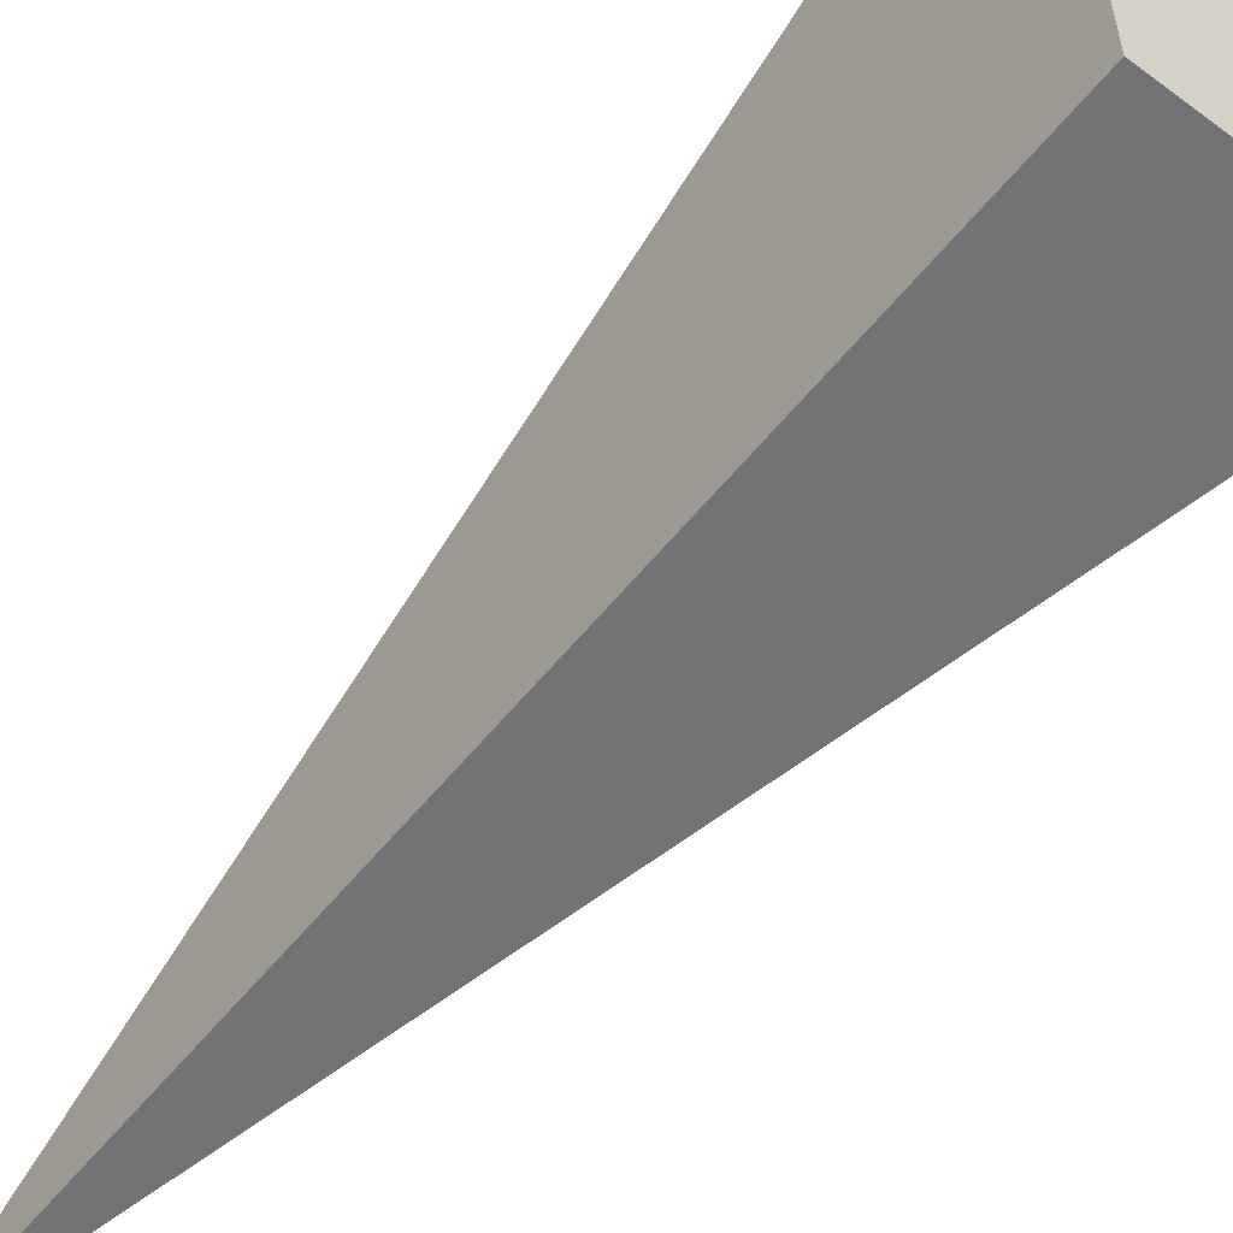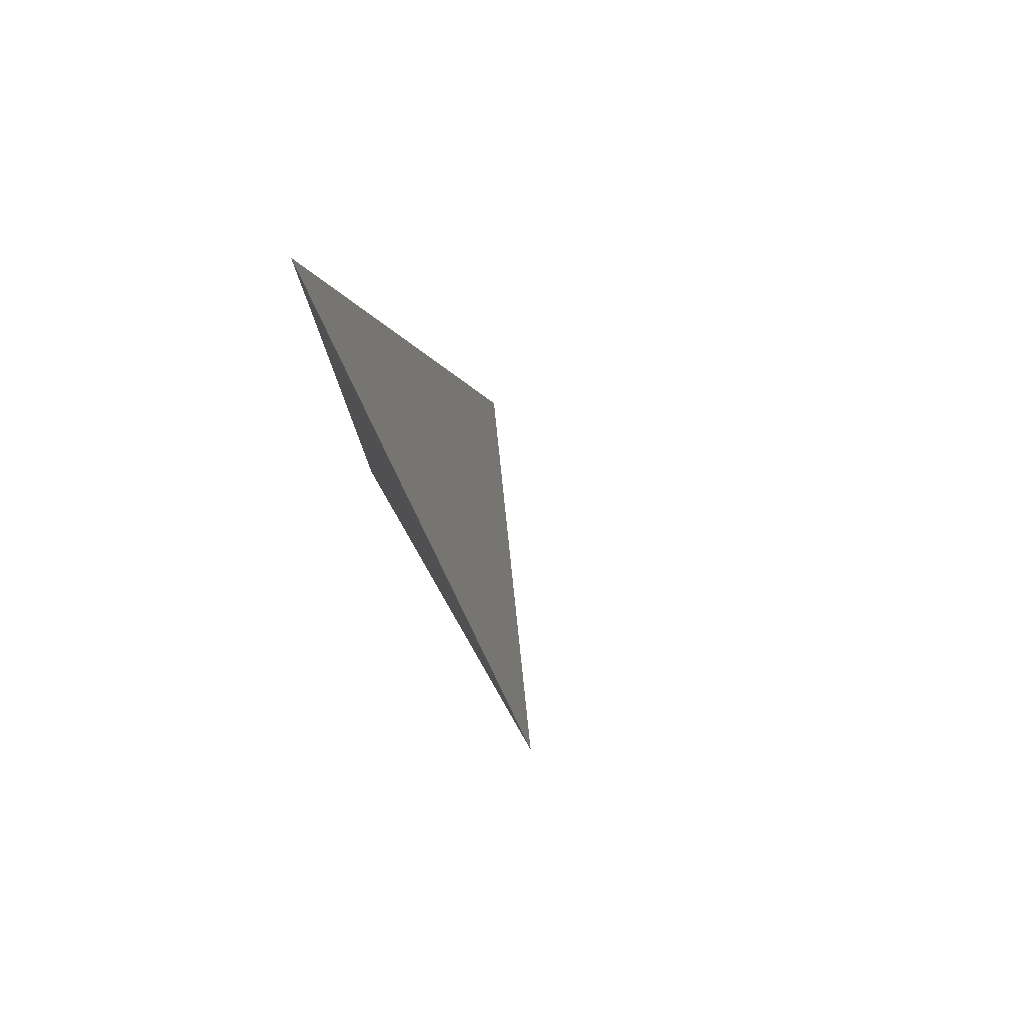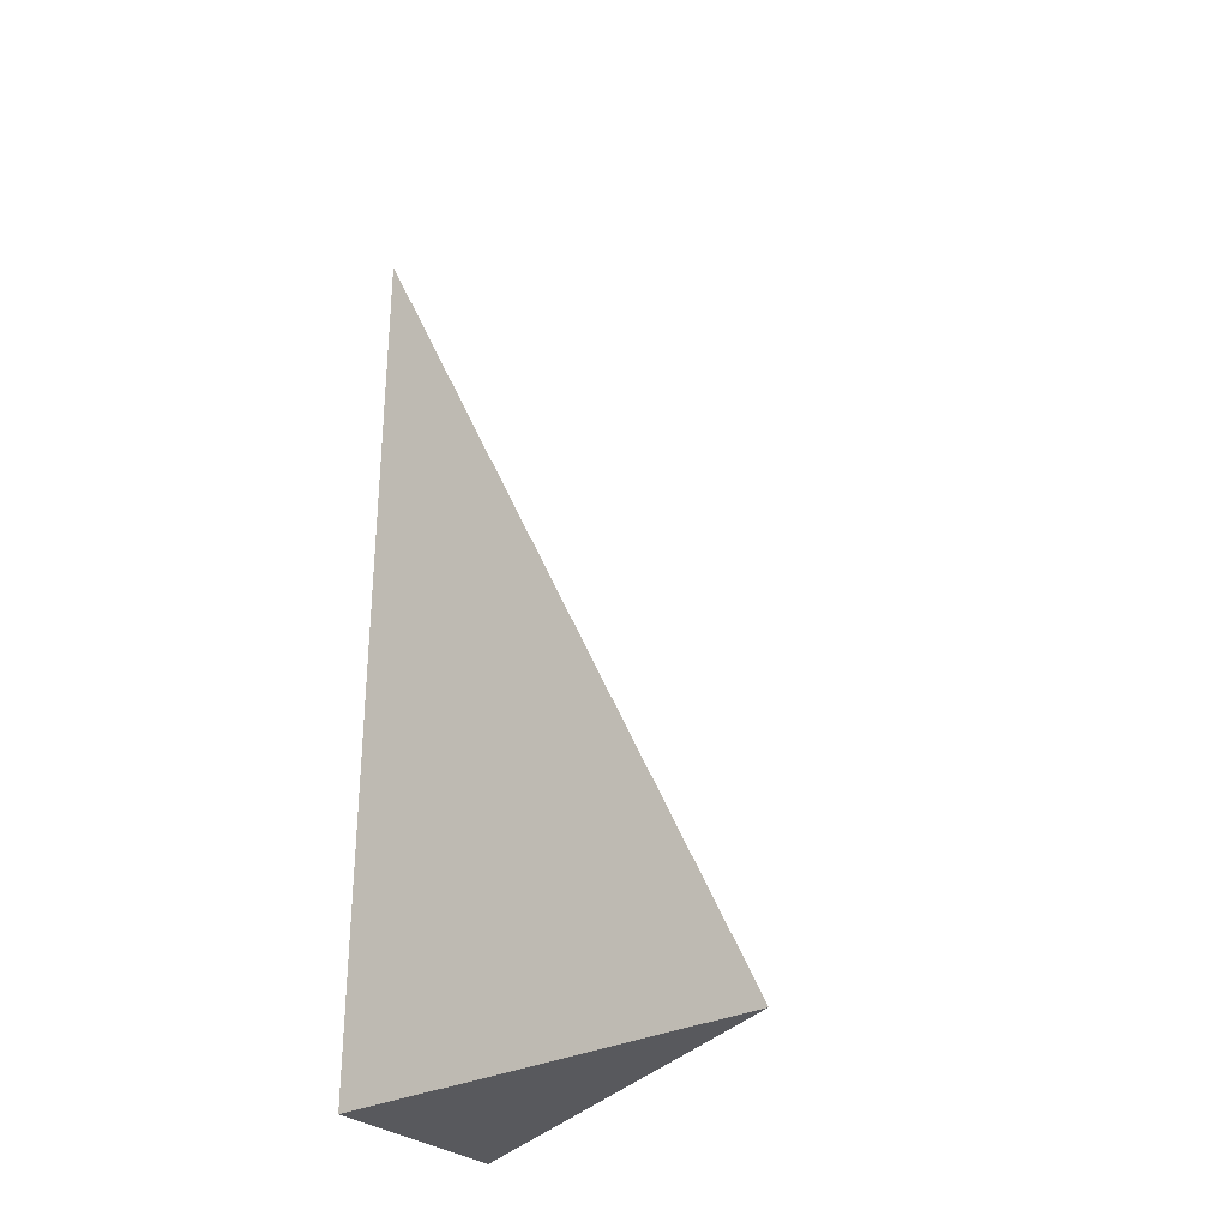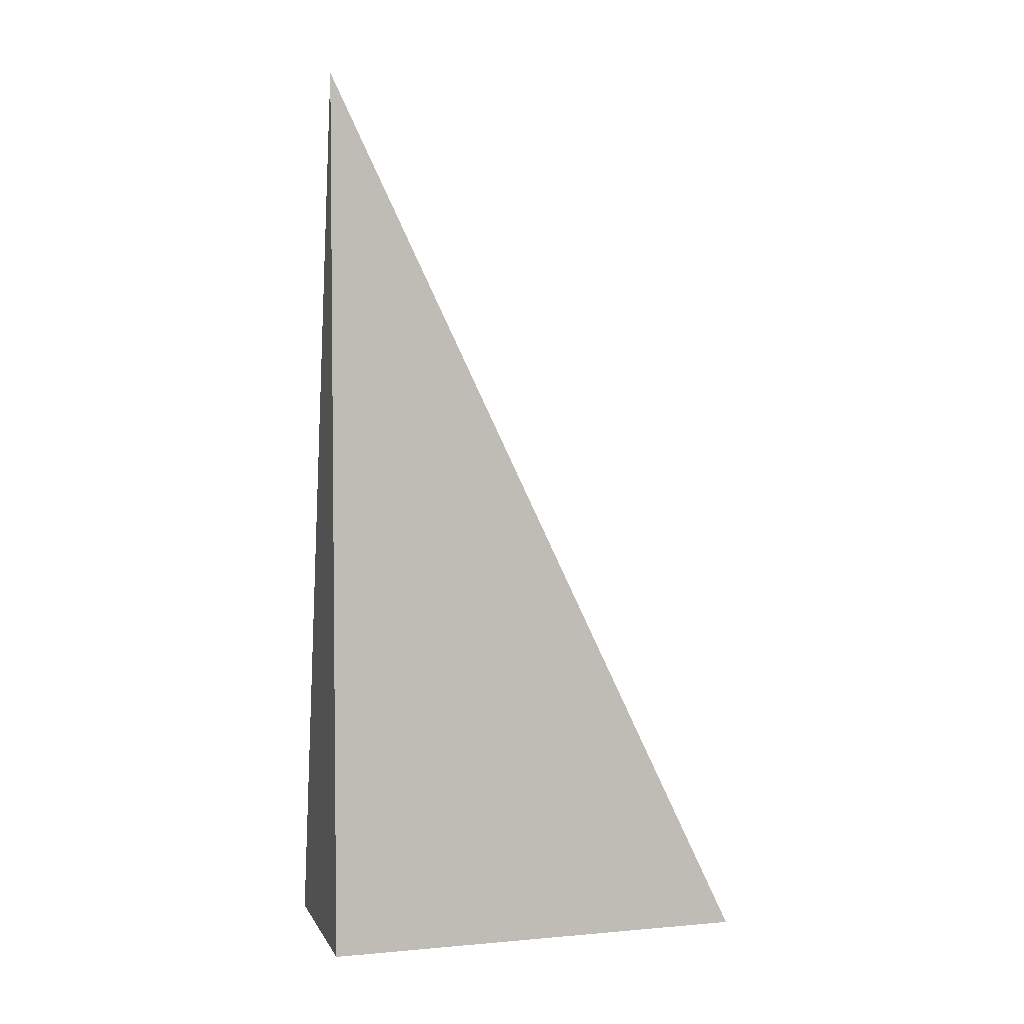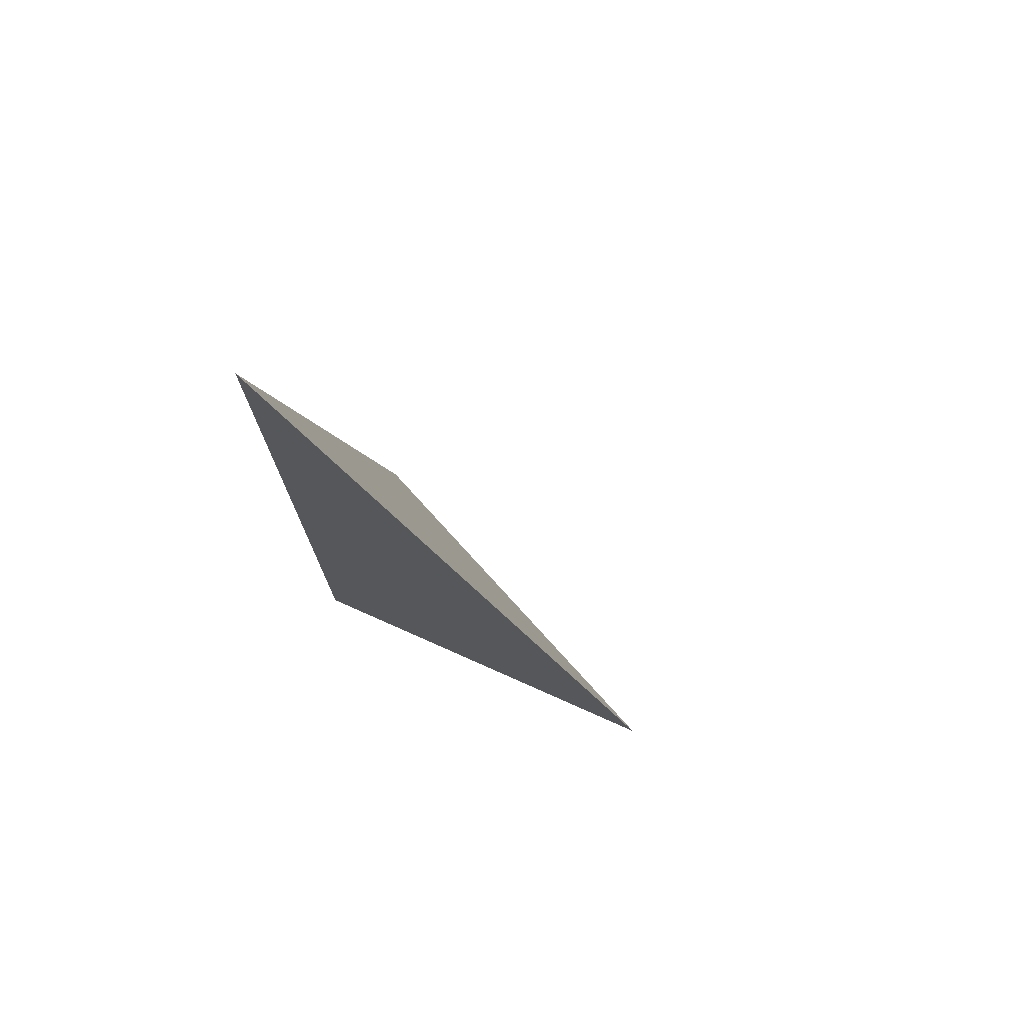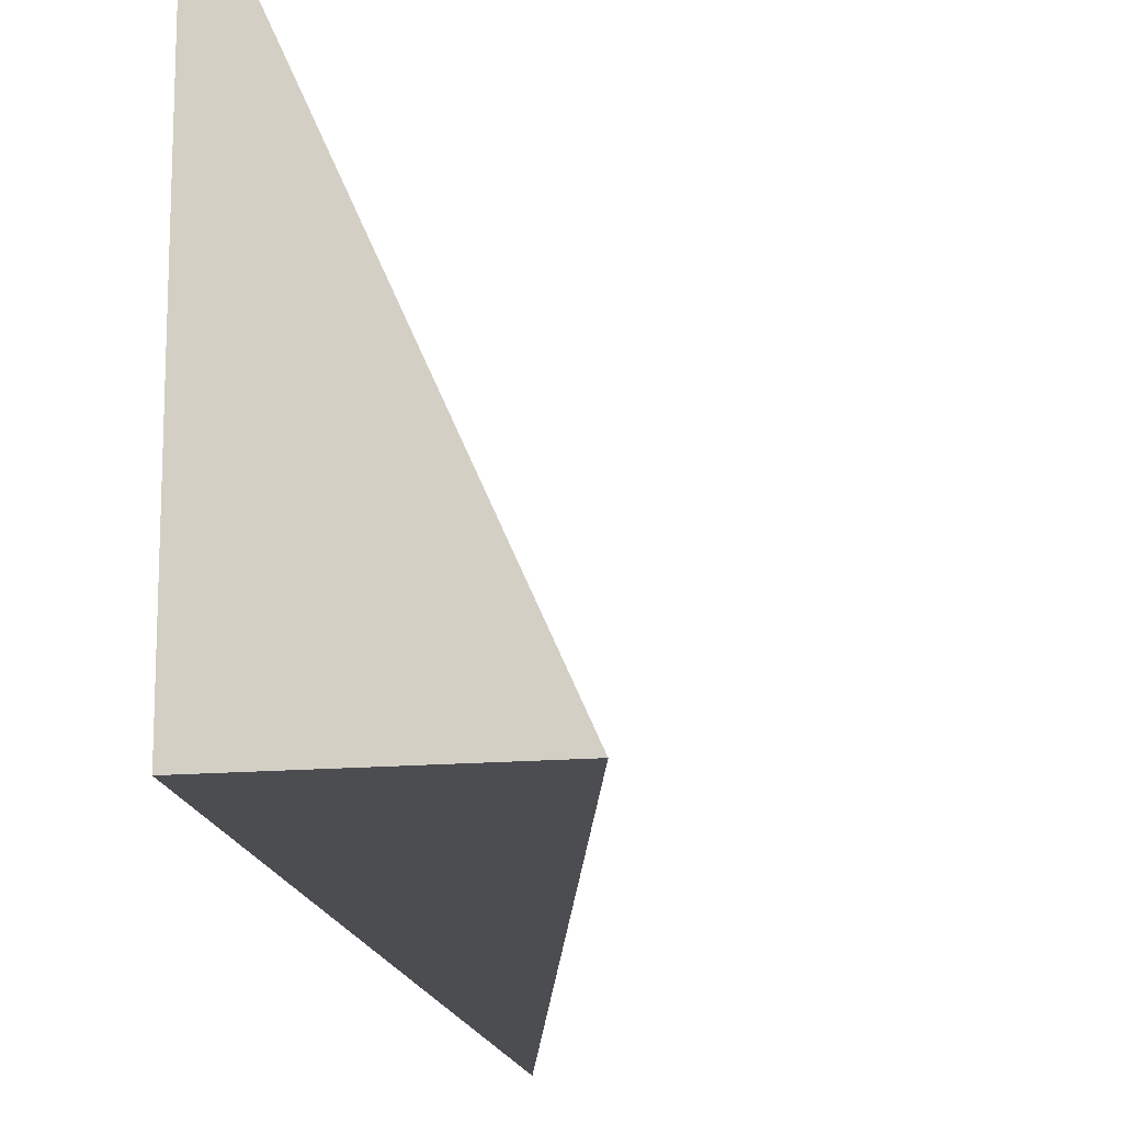
<metadata>
{"format":"obj","ext":"obj","renderer":"f3d","projection":"perspective","resolution":1024,"background":"white","views":[{"elev":-55.9,"azim":-37.9,"up":"+Z"},{"elev":79.4,"azim":-29.9,"up":"+Y"},{"elev":-29.8,"azim":-52.3,"up":"+Y"},{"elev":3.9,"azim":-106.3,"up":"+Y"},{"elev":74.7,"azim":-66.0,"up":"+Y"},{"elev":-16.2,"azim":9.7,"up":"+Z"}]}
</metadata>
<code>
v -0.07024 -0.3283 -0.1584
v 0.2107 -0.3283 -0.1584
v -0.07024 0.9849 -0.1584
v -0.07024 -0.3283 0.4752
v -0.07024 0.3283 -0.1584
v 0.07024 0.3283 -0.1584
v 0.07024 -0.3283 -0.1584
v 0.07024 -0.3283 0.1584
v -0.07024 -0.3283 0.1584
v -0.07024 0.3283 0.1584
v -0.07024 2.776e-17 -0.1584
v 0 2.776e-17 -0.1584
v 0 -0.3283 -0.1584
v -0.07024 0.6566 -0.1584
v 0 0.6566 -0.1584
v 0 0.3283 -0.1584
v 0.1405 2.776e-17 -0.1584
v 0.1405 -0.3283 -0.1584
v 0.07024 2.776e-17 -0.1584
v 0 -0.3283 1.388e-17
v -0.07024 -0.3283 1.388e-17
v 0.1405 -0.3283 1.388e-17
v 0.07024 -0.3283 1.388e-17
v 0 -0.3283 0.3168
v -0.07024 -0.3283 0.3168
v 0 -0.3283 0.1584
v -0.07024 0.3283 1.388e-17
v -0.07024 0.6566 1.388e-17
v -0.07024 2.776e-17 1.388e-17
v -0.07024 2.776e-17 0.3168
v -0.07024 2.776e-17 0.1584
v 0.07024 2.776e-17 1.388e-17
v 0 0.3283 1.388e-17
v 0 2.776e-17 0.1584
v -0.07024 -0.1641 -0.1584
v -0.03512 -0.1641 -0.1584
v -0.03512 -0.3283 -0.1584
v -0.07024 0.1641 -0.1584
v -0.03512 0.1641 -0.1584
v -0.03512 2.776e-17 -0.1584
v 0.03512 -0.1641 -0.1584
v 0.03512 -0.3283 -0.1584
v 0 -0.1641 -0.1584
v -0.07024 0.4924 -0.1584
v -0.03512 0.4924 -0.1584
v -0.03512 0.3283 -0.1584
v -0.07024 0.8207 -0.1584
v -0.03512 0.8207 -0.1584
v -0.03512 0.6566 -0.1584
v 0.03512 0.4924 -0.1584
v 0.03512 0.3283 -0.1584
v 0 0.4924 -0.1584
v 0.1054 0.1641 -0.1584
v 0.1054 2.776e-17 -0.1584
v 0.07024 0.1641 -0.1584
v 0.1756 -0.1641 -0.1584
v 0.1756 -0.3283 -0.1584
v 0.1405 -0.1641 -0.1584
v 0.1054 -0.3283 -0.1584
v 0.07024 -0.1641 -0.1584
v 0.1054 -0.1641 -0.1584
v 0 0.1641 -0.1584
v 0.03512 0.1641 -0.1584
v 0.03512 2.776e-17 -0.1584
v -0.03512 -0.3283 -0.0792
v -0.07024 -0.3283 -0.0792
v 0.03512 -0.3283 -0.0792
v 0 -0.3283 -0.0792
v -0.03512 -0.3283 0.0792
v -0.07024 -0.3283 0.0792
v -0.03512 -0.3283 1.388e-17
v 0.1054 -0.3283 -0.0792
v 0.07024 -0.3283 -0.0792
v 0.1756 -0.3283 -0.0792
v 0.1405 -0.3283 -0.0792
v 0.1054 -0.3283 0.0792
v 0.07024 -0.3283 0.0792
v 0.1054 -0.3283 1.388e-17
v 0.03512 -0.3283 0.2376
v 0 -0.3283 0.2376
v 0.03512 -0.3283 0.1584
v -0.03512 -0.3283 0.396
v -0.07024 -0.3283 0.396
v -0.03512 -0.3283 0.3168
v -0.07024 -0.3283 0.2376
v -0.03512 -0.3283 0.1584
v -0.03512 -0.3283 0.2376
v 0.03512 -0.3283 1.388e-17
v 0.03512 -0.3283 0.0792
v 0 -0.3283 0.0792
v -0.07024 0.6566 -0.0792
v -0.07024 0.8207 -0.0792
v -0.07024 0.3283 -0.0792
v -0.07024 0.4924 -0.0792
v -0.07024 0.3283 0.0792
v -0.07024 0.4924 0.0792
v -0.07024 0.4924 1.388e-17
v -0.07024 2.776e-17 -0.0792
v -0.07024 0.1641 -0.0792
v -0.07024 -0.1641 -0.0792
v -0.07024 -0.1641 0.0792
v -0.07024 -0.1641 1.388e-17
v -0.07024 -0.1641 0.2376
v -0.07024 -0.1641 0.1584
v -0.07024 -0.1641 0.396
v -0.07024 -0.1641 0.3168
v -0.07024 0.1641 0.2376
v -0.07024 0.1641 0.1584
v -0.07024 2.776e-17 0.2376
v -0.07024 0.1641 1.388e-17
v -0.07024 2.776e-17 0.0792
v -0.07024 0.1641 0.0792
v 0.1405 -0.1641 -0.0792
v 0.07024 0.1641 -0.0792
v 0.1054 2.776e-17 -0.0792
v 0.07024 -0.1641 0.0792
v 0.1054 -0.1641 1.388e-17
v 0 0.4924 -0.0792
v 0.03512 0.3283 -0.0792
v -0.03512 0.6566 -0.0792
v -0.03512 0.3283 0.0792
v -0.03512 0.4924 1.388e-17
v -0.03512 2.776e-17 0.2376
v -0.03512 0.1641 0.1584
v -0.03512 -0.1641 0.3168
v 0.03512 -0.1641 0.1584
v 0 -0.1641 0.2376
v 0.03512 0.1641 1.388e-17
v 0 0.1641 0.0792
v 0.03512 2.776e-17 0.0792
f 1 35 37
f 35 11 36
f 36 13 37
f 35 36 37
f 11 38 40
f 38 5 39
f 39 12 40
f 38 39 40
f 12 41 43
f 41 7 42
f 42 13 43
f 41 42 43
f 11 40 36
f 40 12 43
f 43 13 36
f 40 43 36
f 5 44 46
f 44 14 45
f 45 16 46
f 44 45 46
f 14 47 49
f 47 3 48
f 48 15 49
f 47 48 49
f 15 50 52
f 50 6 51
f 51 16 52
f 50 51 52
f 14 49 45
f 49 15 52
f 52 16 45
f 49 52 45
f 6 53 55
f 53 17 54
f 54 19 55
f 53 54 55
f 17 56 58
f 56 2 57
f 57 18 58
f 56 57 58
f 18 59 61
f 59 7 60
f 60 19 61
f 59 60 61
f 17 58 54
f 58 18 61
f 61 19 54
f 58 61 54
f 5 46 39
f 46 16 62
f 62 12 39
f 46 62 39
f 16 51 63
f 51 6 55
f 55 19 63
f 51 55 63
f 19 60 64
f 60 7 41
f 41 12 64
f 60 41 64
f 16 63 62
f 63 19 64
f 64 12 62
f 63 64 62
f 1 37 66
f 37 13 65
f 65 21 66
f 37 65 66
f 13 42 68
f 42 7 67
f 67 20 68
f 42 67 68
f 20 69 71
f 69 9 70
f 70 21 71
f 69 70 71
f 13 68 65
f 68 20 71
f 71 21 65
f 68 71 65
f 7 59 73
f 59 18 72
f 72 23 73
f 59 72 73
f 18 57 75
f 57 2 74
f 74 22 75
f 57 74 75
f 22 76 78
f 76 8 77
f 77 23 78
f 76 77 78
f 18 75 72
f 75 22 78
f 78 23 72
f 75 78 72
f 8 79 81
f 79 24 80
f 80 26 81
f 79 80 81
f 24 82 84
f 82 4 83
f 83 25 84
f 82 83 84
f 25 85 87
f 85 9 86
f 86 26 87
f 85 86 87
f 24 84 80
f 84 25 87
f 87 26 80
f 84 87 80
f 7 73 67
f 73 23 88
f 88 20 67
f 73 88 67
f 23 77 89
f 77 8 81
f 81 26 89
f 77 81 89
f 26 86 90
f 86 9 69
f 69 20 90
f 86 69 90
f 23 89 88
f 89 26 90
f 90 20 88
f 89 90 88
f 3 47 92
f 47 14 91
f 91 28 92
f 47 91 92
f 14 44 94
f 44 5 93
f 93 27 94
f 44 93 94
f 27 95 97
f 95 10 96
f 96 28 97
f 95 96 97
f 14 94 91
f 94 27 97
f 97 28 91
f 94 97 91
f 5 38 99
f 38 11 98
f 98 29 99
f 38 98 99
f 11 35 100
f 35 1 66
f 66 21 100
f 35 66 100
f 21 70 102
f 70 9 101
f 101 29 102
f 70 101 102
f 11 100 98
f 100 21 102
f 102 29 98
f 100 102 98
f 9 85 104
f 85 25 103
f 103 31 104
f 85 103 104
f 25 83 106
f 83 4 105
f 105 30 106
f 83 105 106
f 30 107 109
f 107 10 108
f 108 31 109
f 107 108 109
f 25 106 103
f 106 30 109
f 109 31 103
f 106 109 103
f 5 99 93
f 99 29 110
f 110 27 93
f 99 110 93
f 29 101 111
f 101 9 104
f 104 31 111
f 101 104 111
f 31 108 112
f 108 10 95
f 95 27 112
f 108 95 112
f 29 111 110
f 111 31 112
f 112 27 110
f 111 112 110
f 2 56 74
f 56 17 113
f 113 22 74
f 56 113 74
f 17 53 115
f 53 6 114
f 114 32 115
f 53 114 115
f 32 116 117
f 116 8 76
f 76 22 117
f 116 76 117
f 17 115 113
f 115 32 117
f 117 22 113
f 115 117 113
f 6 50 119
f 50 15 118
f 118 33 119
f 50 118 119
f 15 48 120
f 48 3 92
f 92 28 120
f 48 92 120
f 28 96 122
f 96 10 121
f 121 33 122
f 96 121 122
f 15 120 118
f 120 28 122
f 122 33 118
f 120 122 118
f 10 107 124
f 107 30 123
f 123 34 124
f 107 123 124
f 30 105 125
f 105 4 82
f 82 24 125
f 105 82 125
f 24 79 127
f 79 8 126
f 126 34 127
f 79 126 127
f 30 125 123
f 125 24 127
f 127 34 123
f 125 127 123
f 6 119 114
f 119 33 128
f 128 32 114
f 119 128 114
f 33 121 129
f 121 10 124
f 124 34 129
f 121 124 129
f 34 126 130
f 126 8 116
f 116 32 130
f 126 116 130
f 33 129 128
f 129 34 130
f 130 32 128
f 129 130 128

</code>
